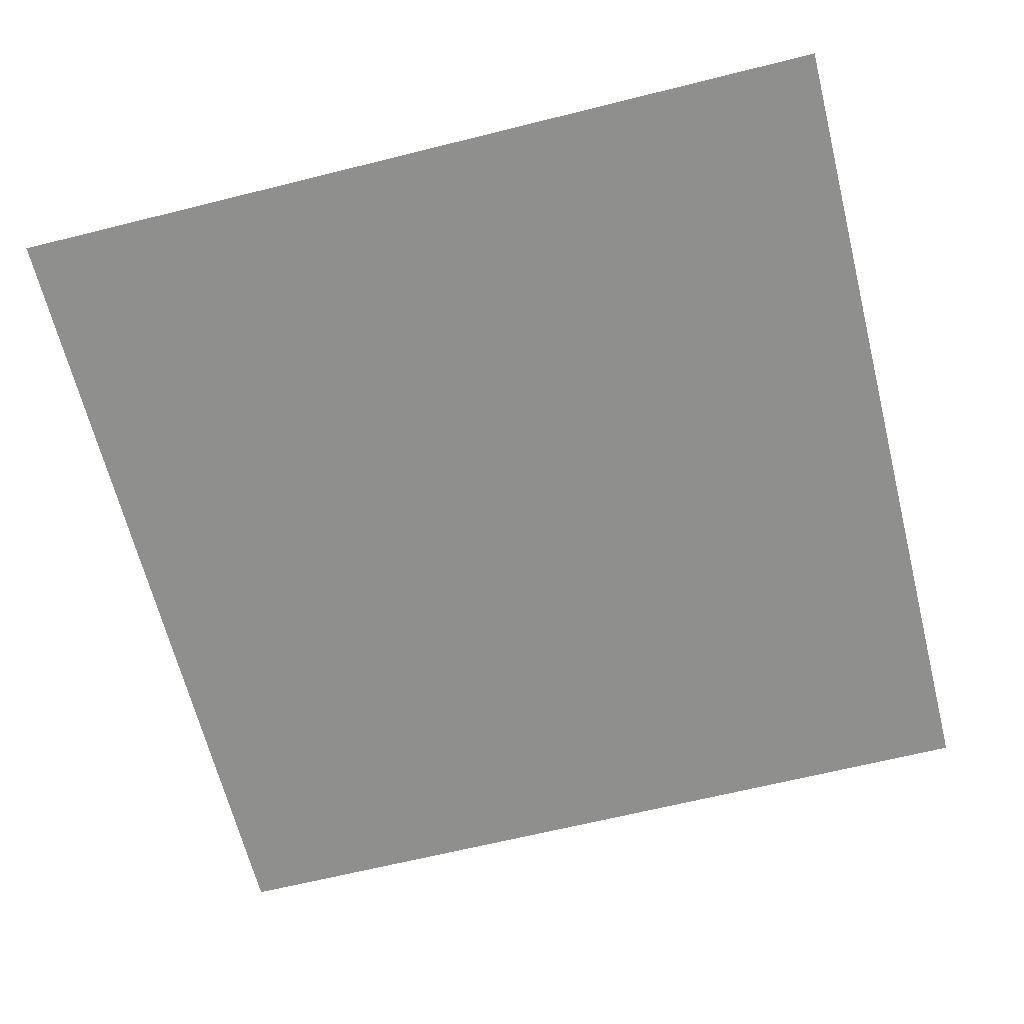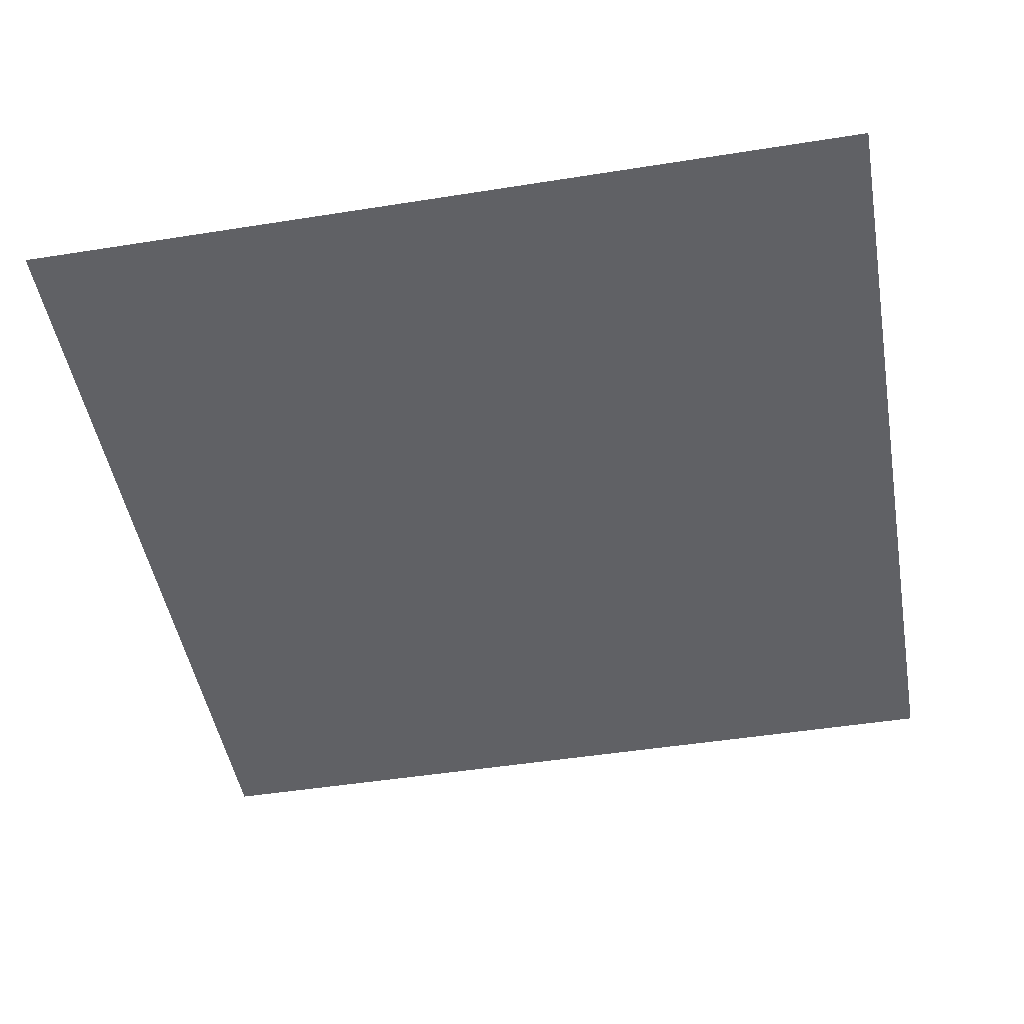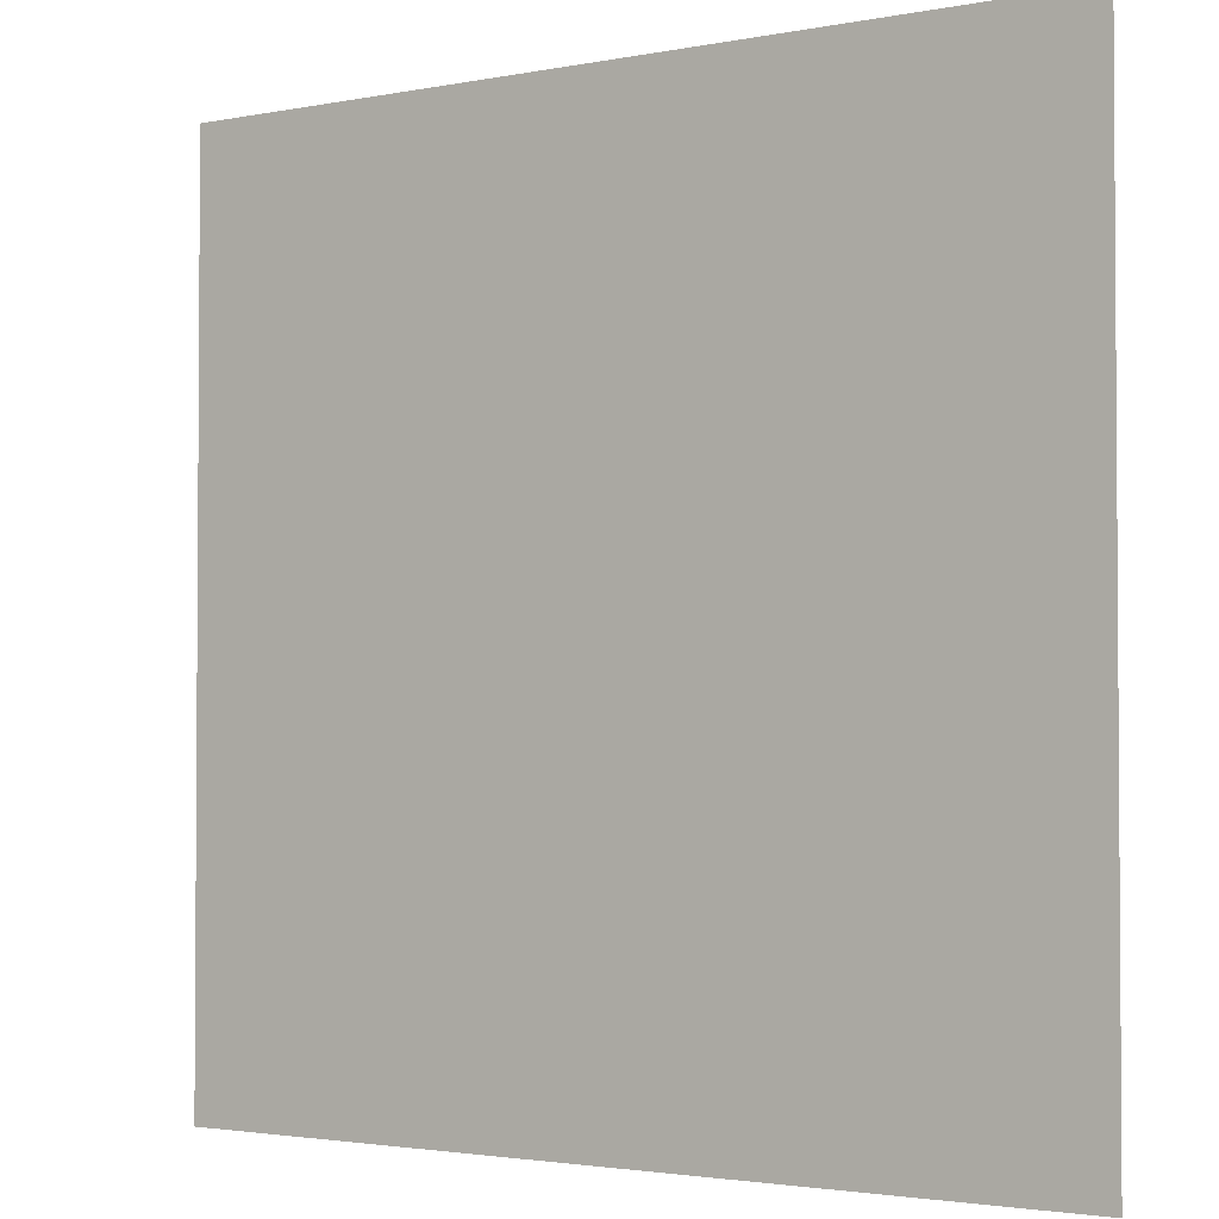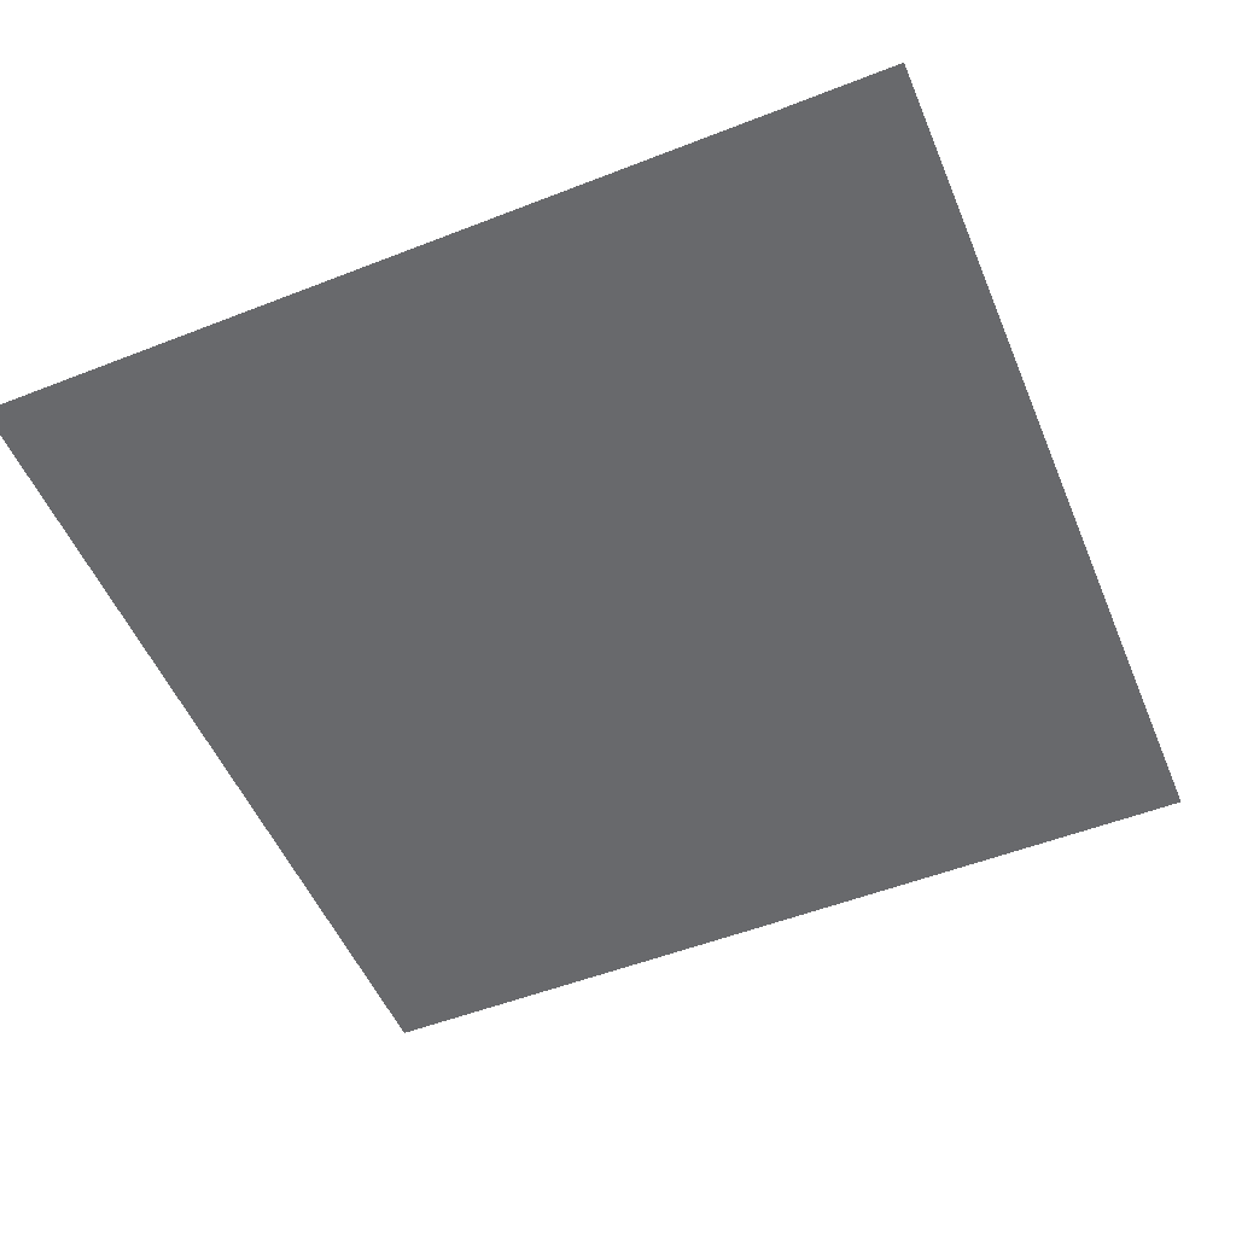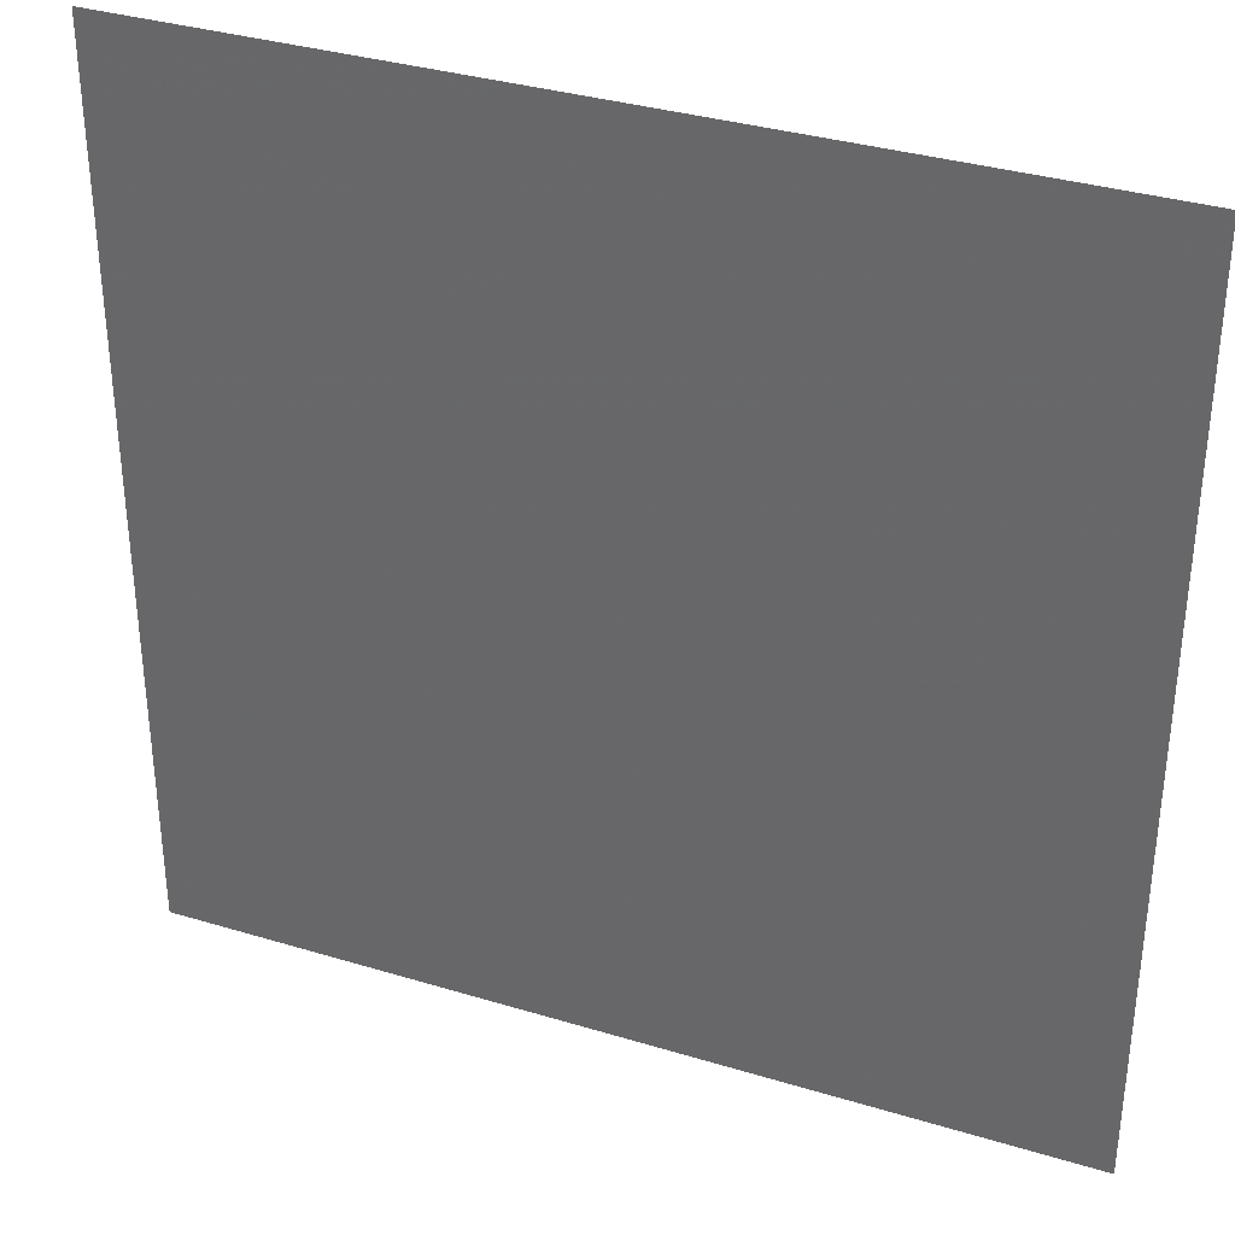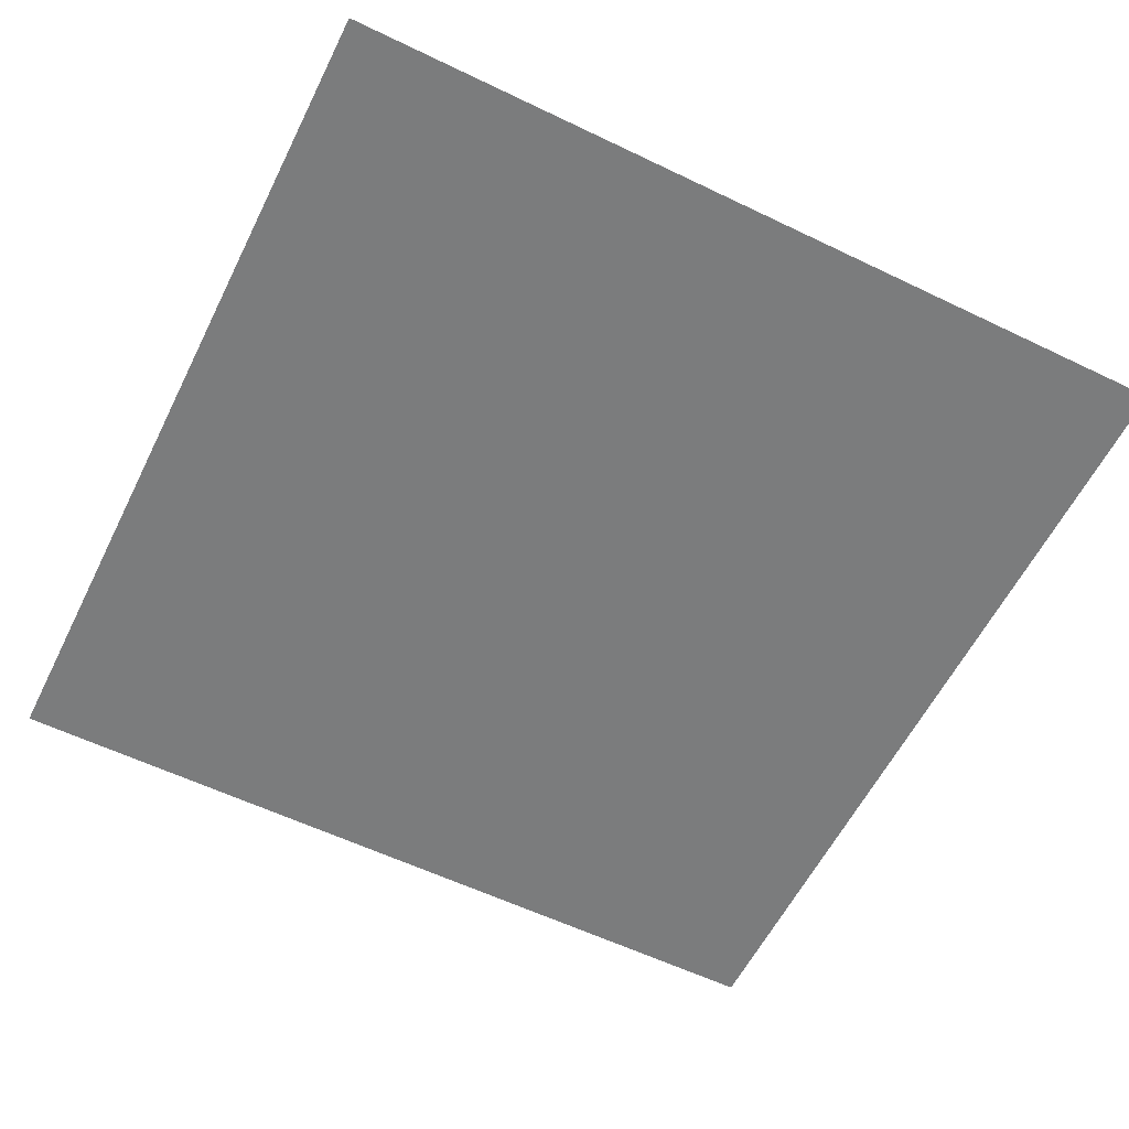
<metadata>
{"format":"obj","ext":"obj","renderer":"f3d","projection":"perspective","resolution":1024,"background":"white","views":[{"elev":-65.1,"azim":104.1,"up":"+Z"},{"elev":-47.9,"azim":-79.9,"up":"+Z"},{"elev":-2.4,"azim":34.8,"up":"+Y"},{"elev":-52.8,"azim":22.7,"up":"+Z"},{"elev":34.6,"azim":22.2,"up":"+Y"},{"elev":-58.7,"azim":63.6,"up":"+Z"}]}
</metadata>
<code>
o Plane_Plane.001
v 1 -1 0
v 1 1 0
v -1 -1 0
v -1 1 0
f 2 3 1
f 2 4 3

</code>
